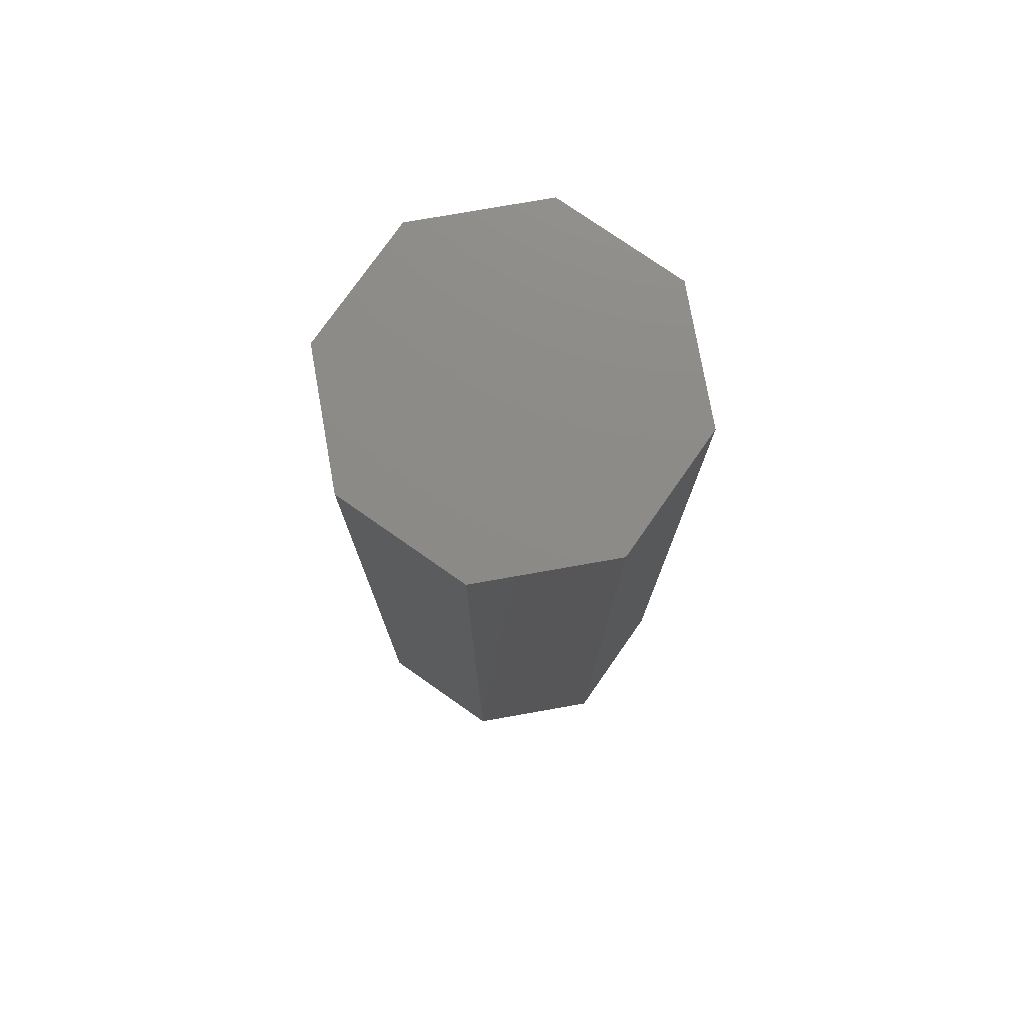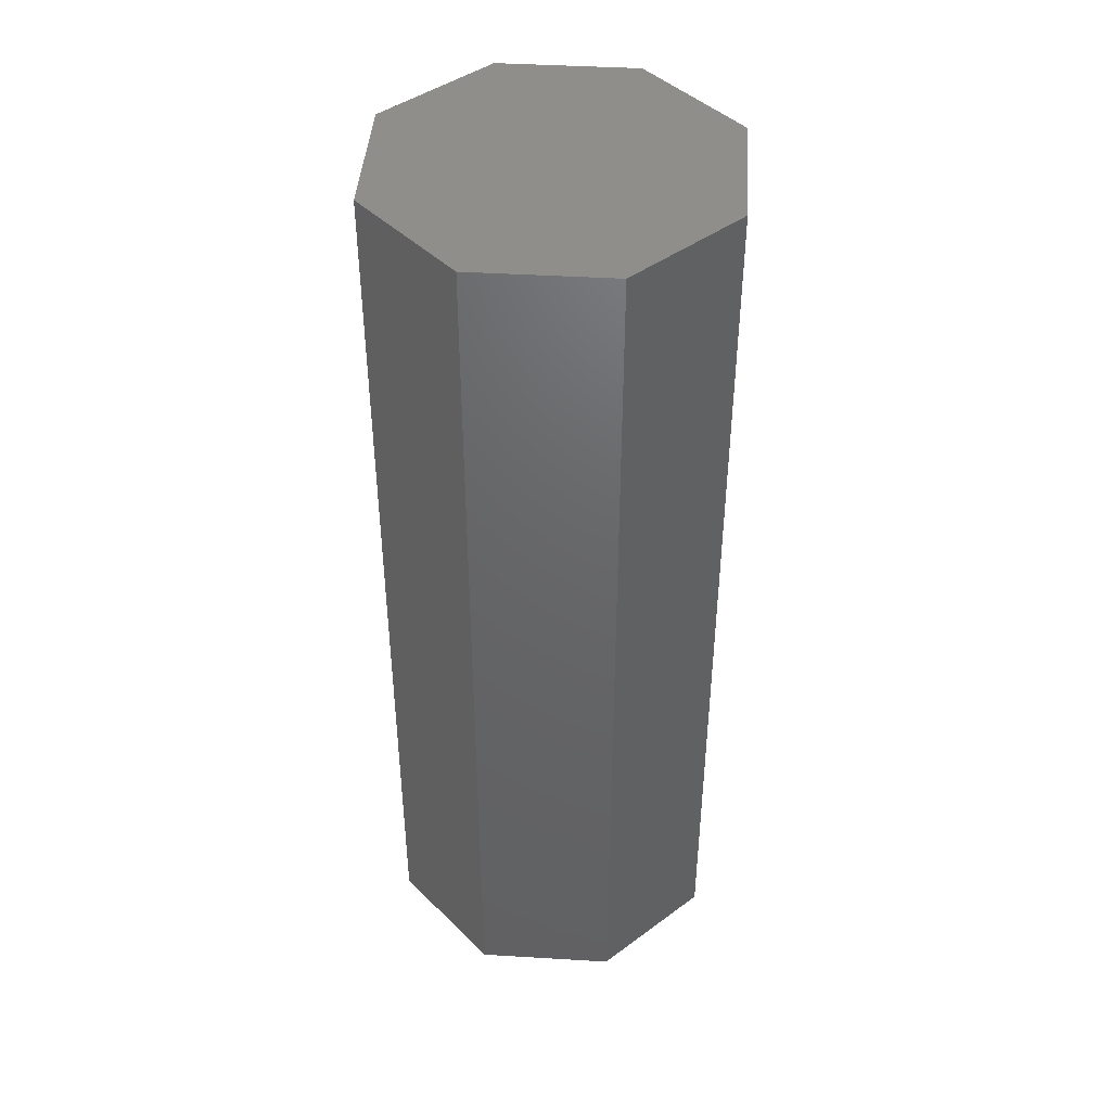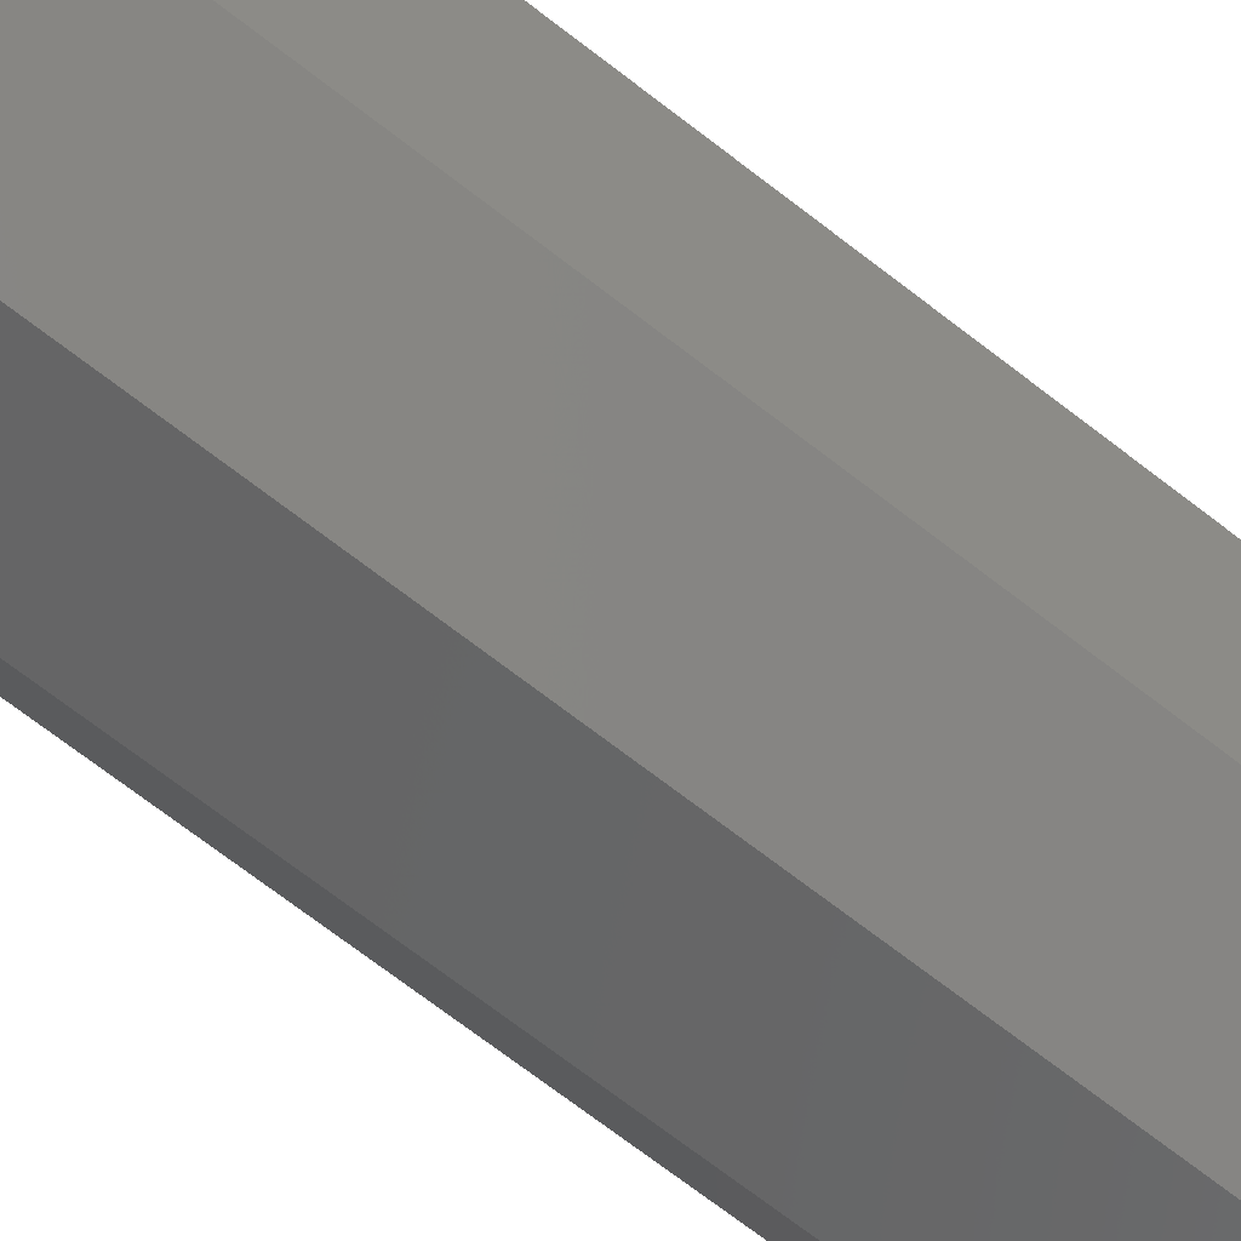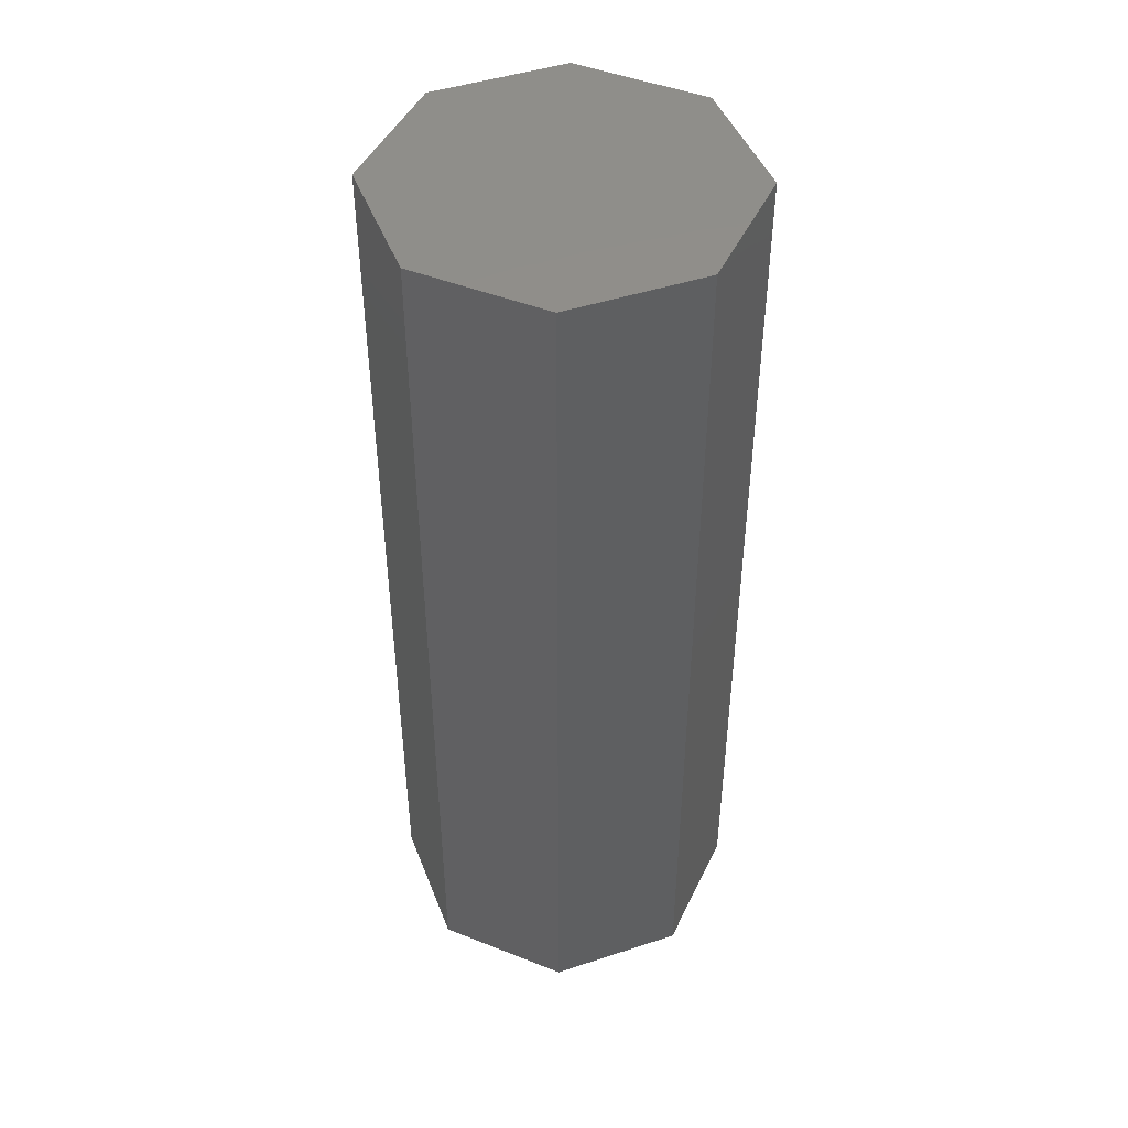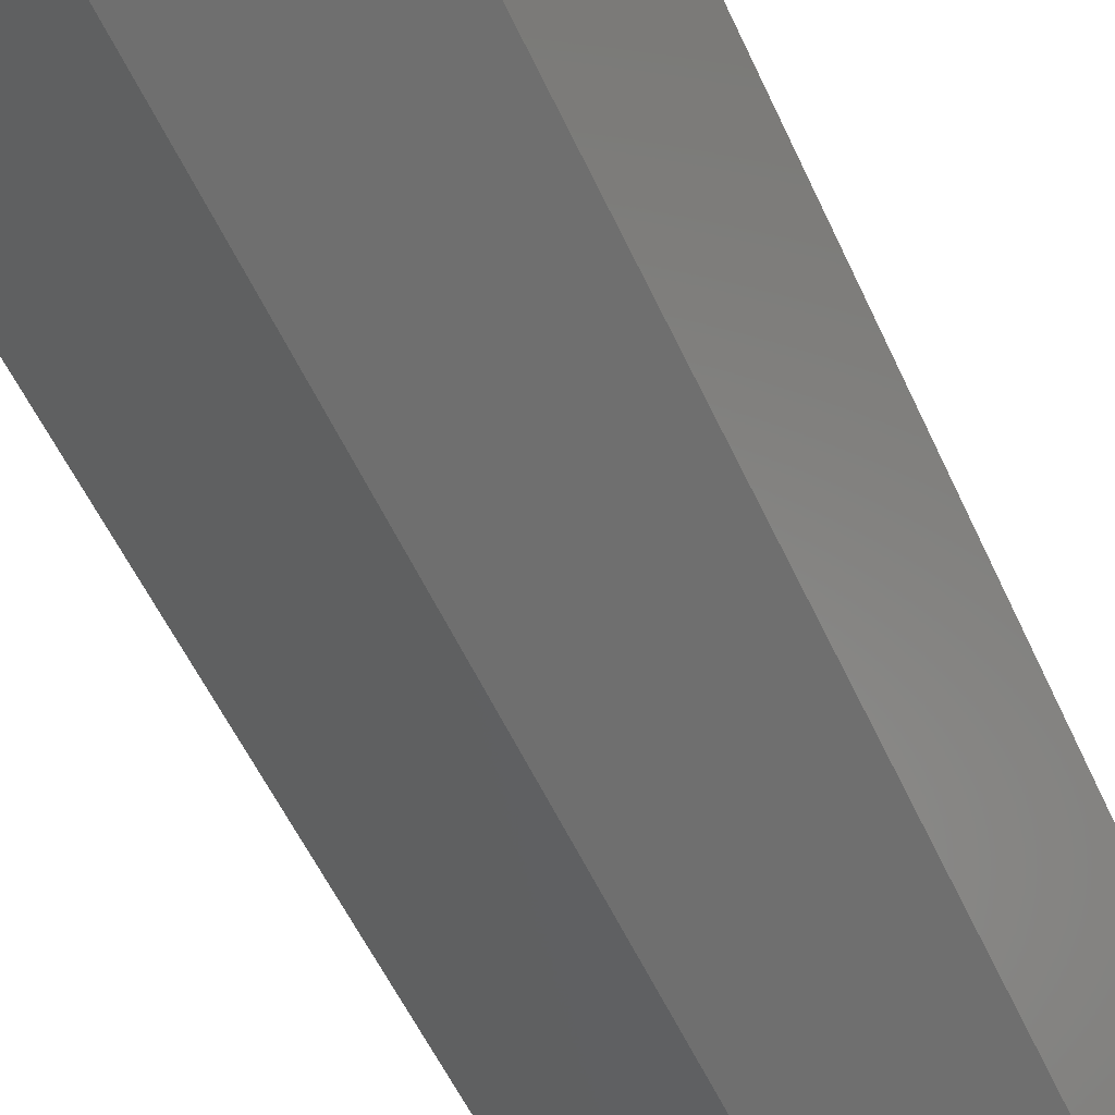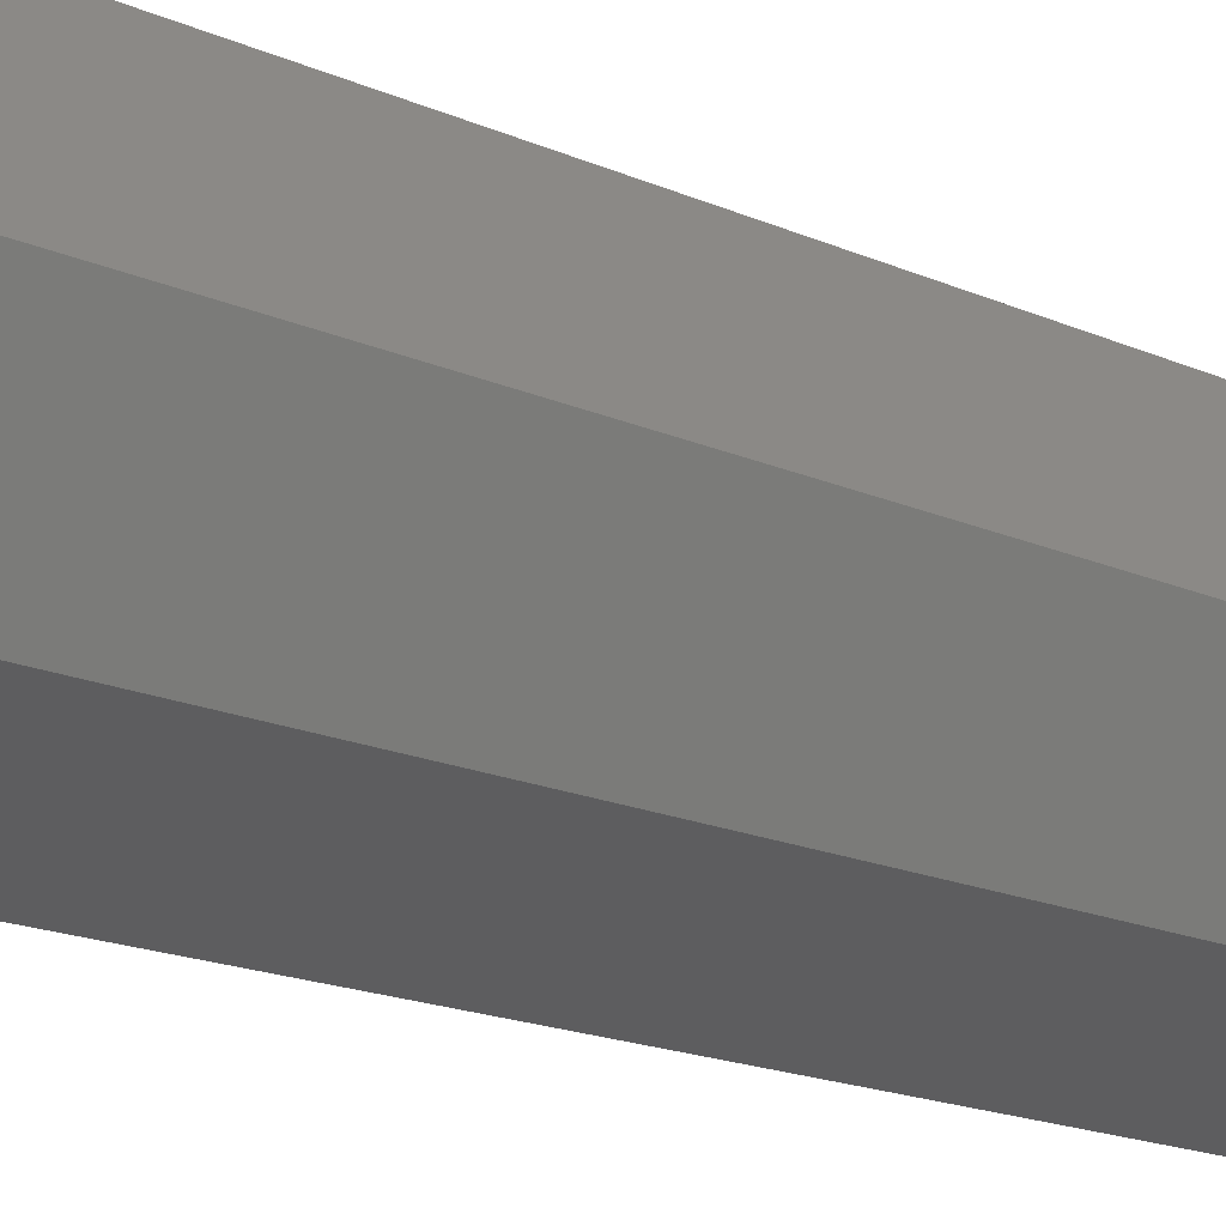
<metadata>
{"format":"stl","ext":"stl","renderer":"f3d","projection":"perspective","resolution":1024,"background":"white","views":[{"elev":76.5,"azim":-122.5,"up":"+Z"},{"elev":43.4,"azim":-153.5,"up":"+Z"},{"elev":-74.3,"azim":52.8,"up":"+Y"},{"elev":45.8,"azim":-88.1,"up":"+Z"},{"elev":-52.4,"azim":-156.5,"up":"+Y"},{"elev":-17.3,"azim":-131.7,"up":"+Y"}]}
</metadata>
<code>
# stl→obj: 16 verts, 28 faces
v 0.125 0 1.375
v 0.08839 0.08839 0.725
v 0.08839 0.08839 1.375
v 0.125 0 0.725
v 0 0.125 1.375
v 0 0.125 0.725
v -0.08839 0.08839 1.375
v -0.08839 0.08839 0.725
v -0.125 0 0.725
v -0.125 0 1.375
v -0.08839 -0.08839 0.725
v -0.08839 -0.08839 1.375
v 0 -0.125 1.375
v 0 -0.125 0.725
v 0.08839 -0.08839 1.375
v 0.08839 -0.08839 0.725
f 1 2 3
f 2 1 4
f 2 5 3
f 5 2 6
f 6 7 5
f 7 6 8
f 9 7 8
f 7 9 10
f 11 10 9
f 10 11 12
f 11 13 12
f 13 11 14
f 14 15 13
f 15 14 16
f 15 4 1
f 4 15 16
f 16 2 4
f 14 2 16
f 14 6 2
f 11 6 14
f 11 8 6
f 8 11 9
f 3 15 1
f 5 15 3
f 5 13 15
f 7 13 5
f 7 12 13
f 12 7 10

</code>
